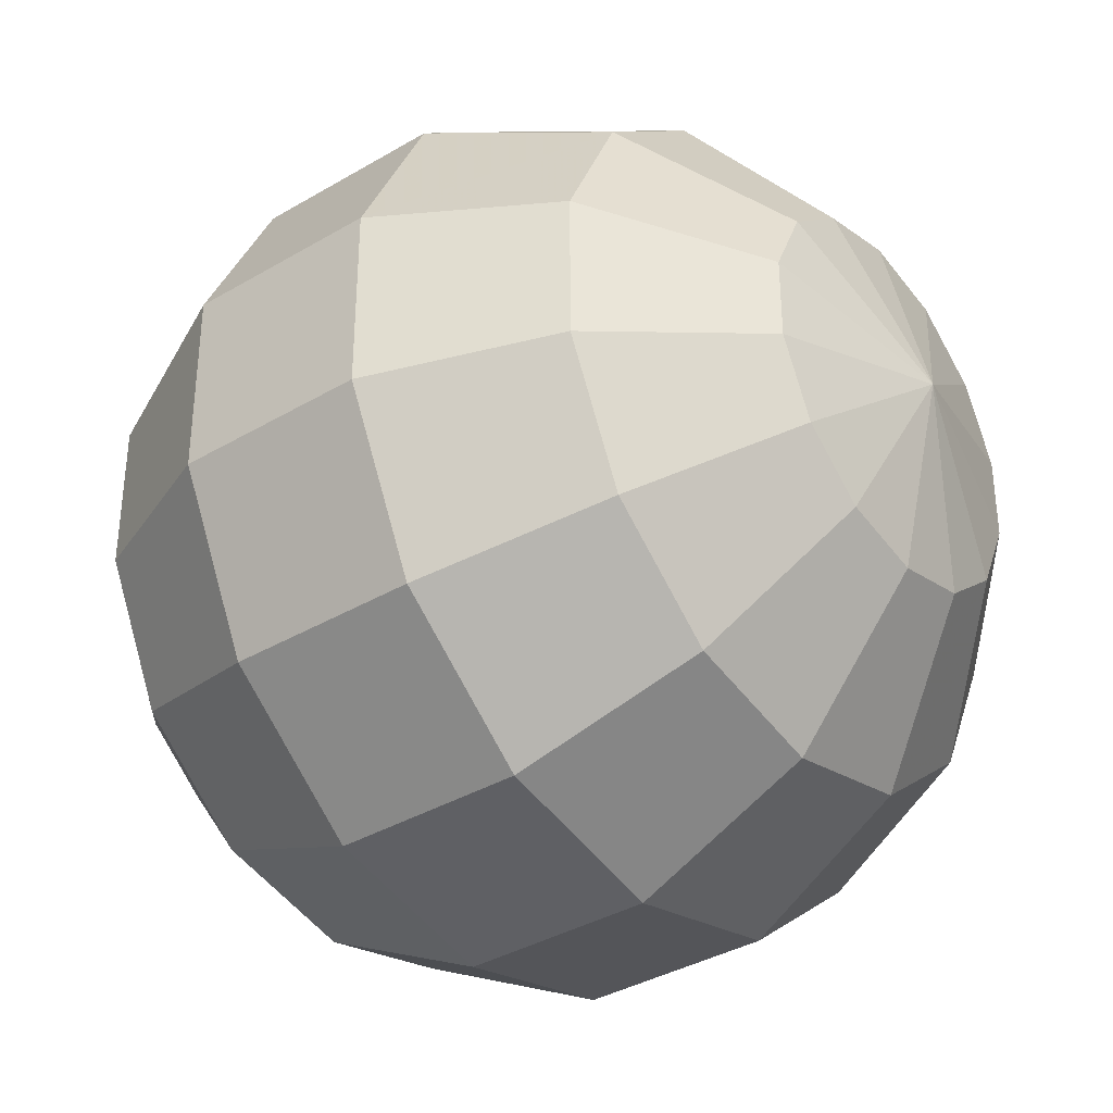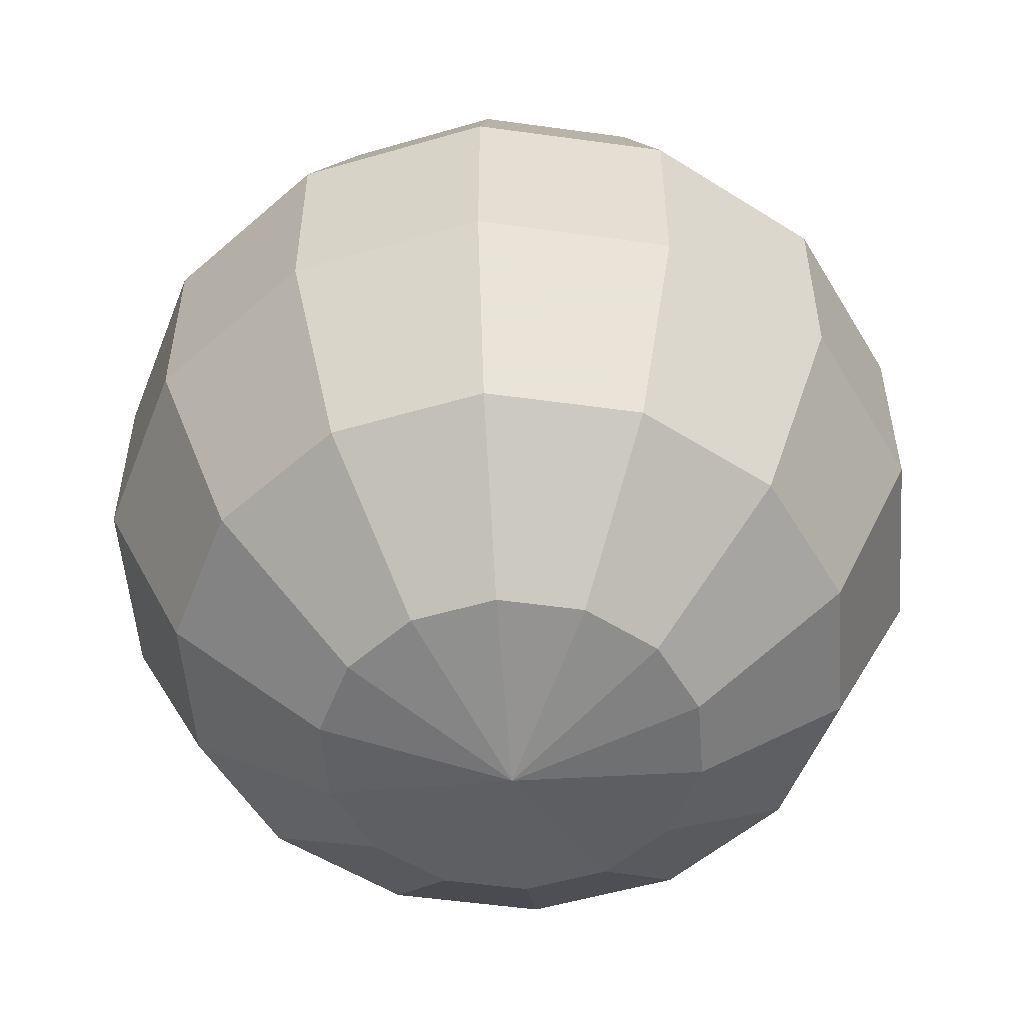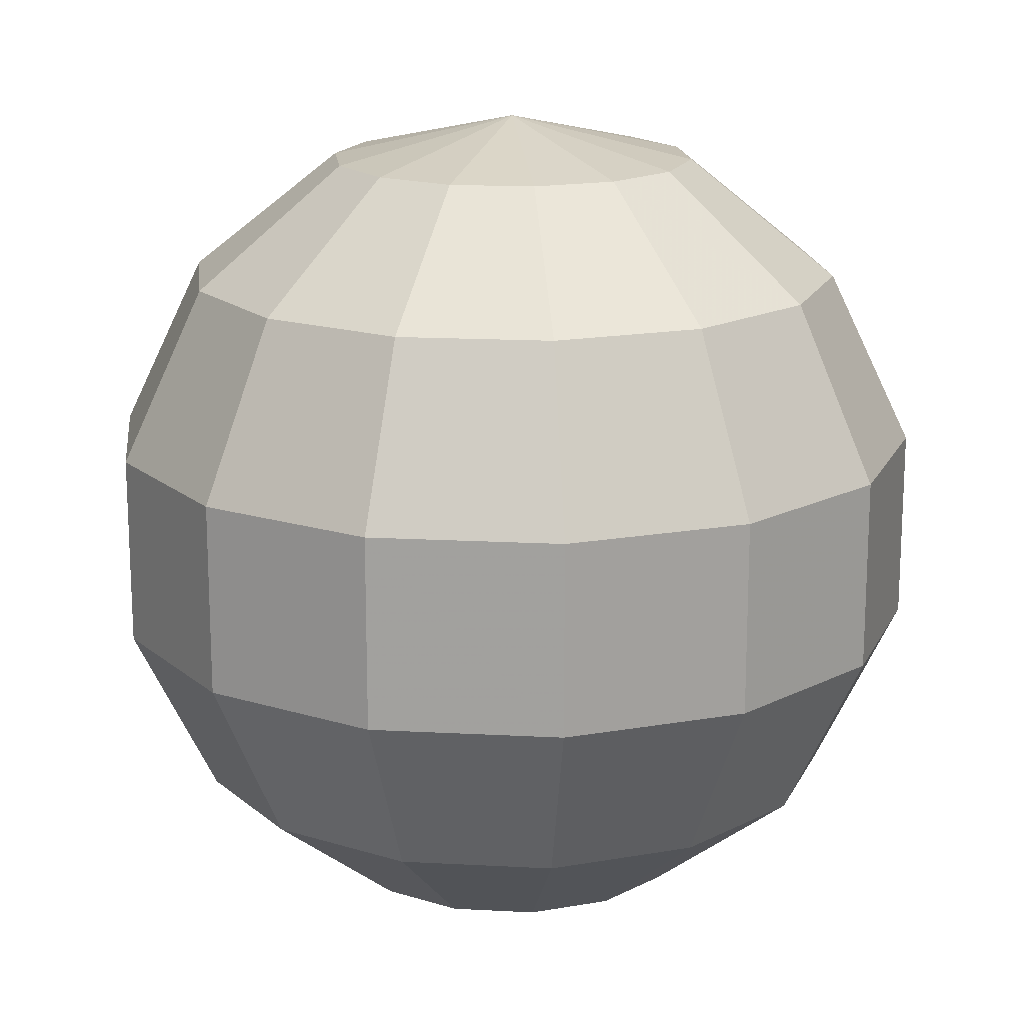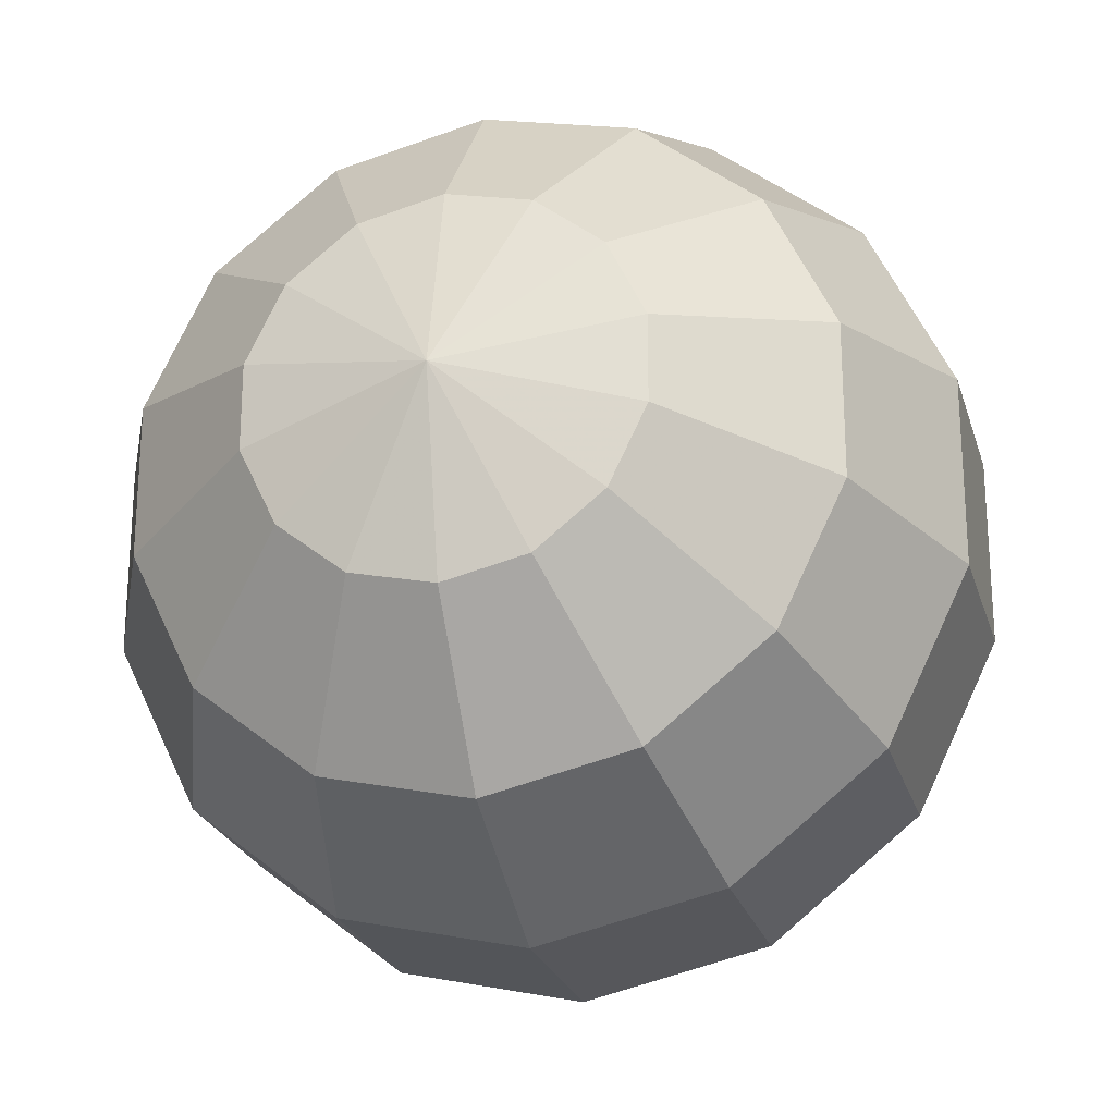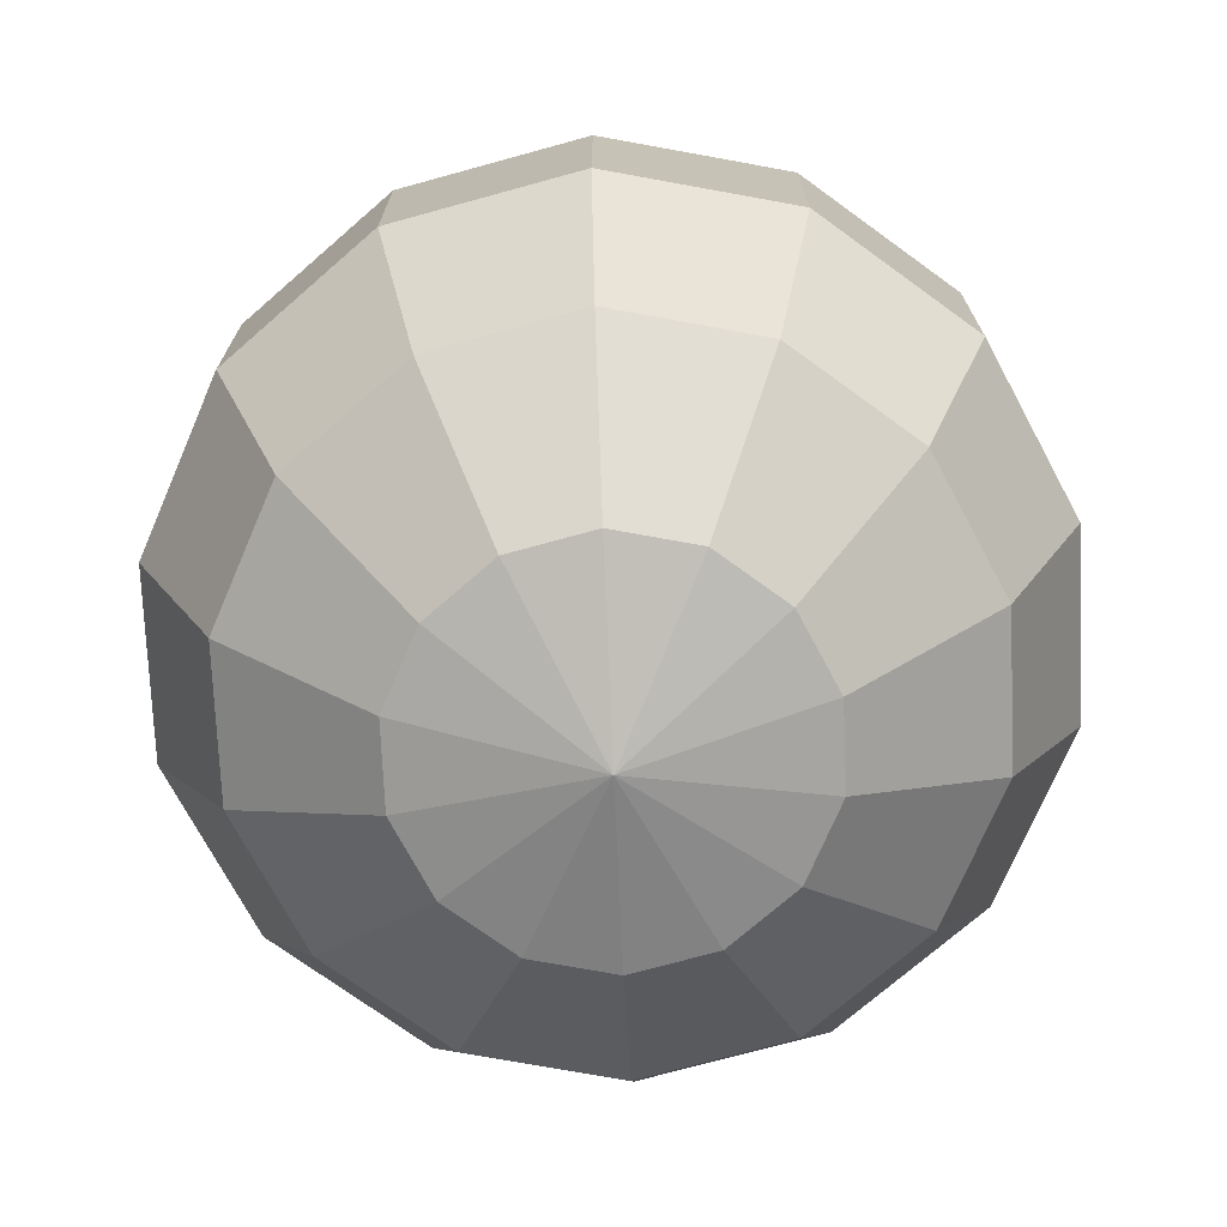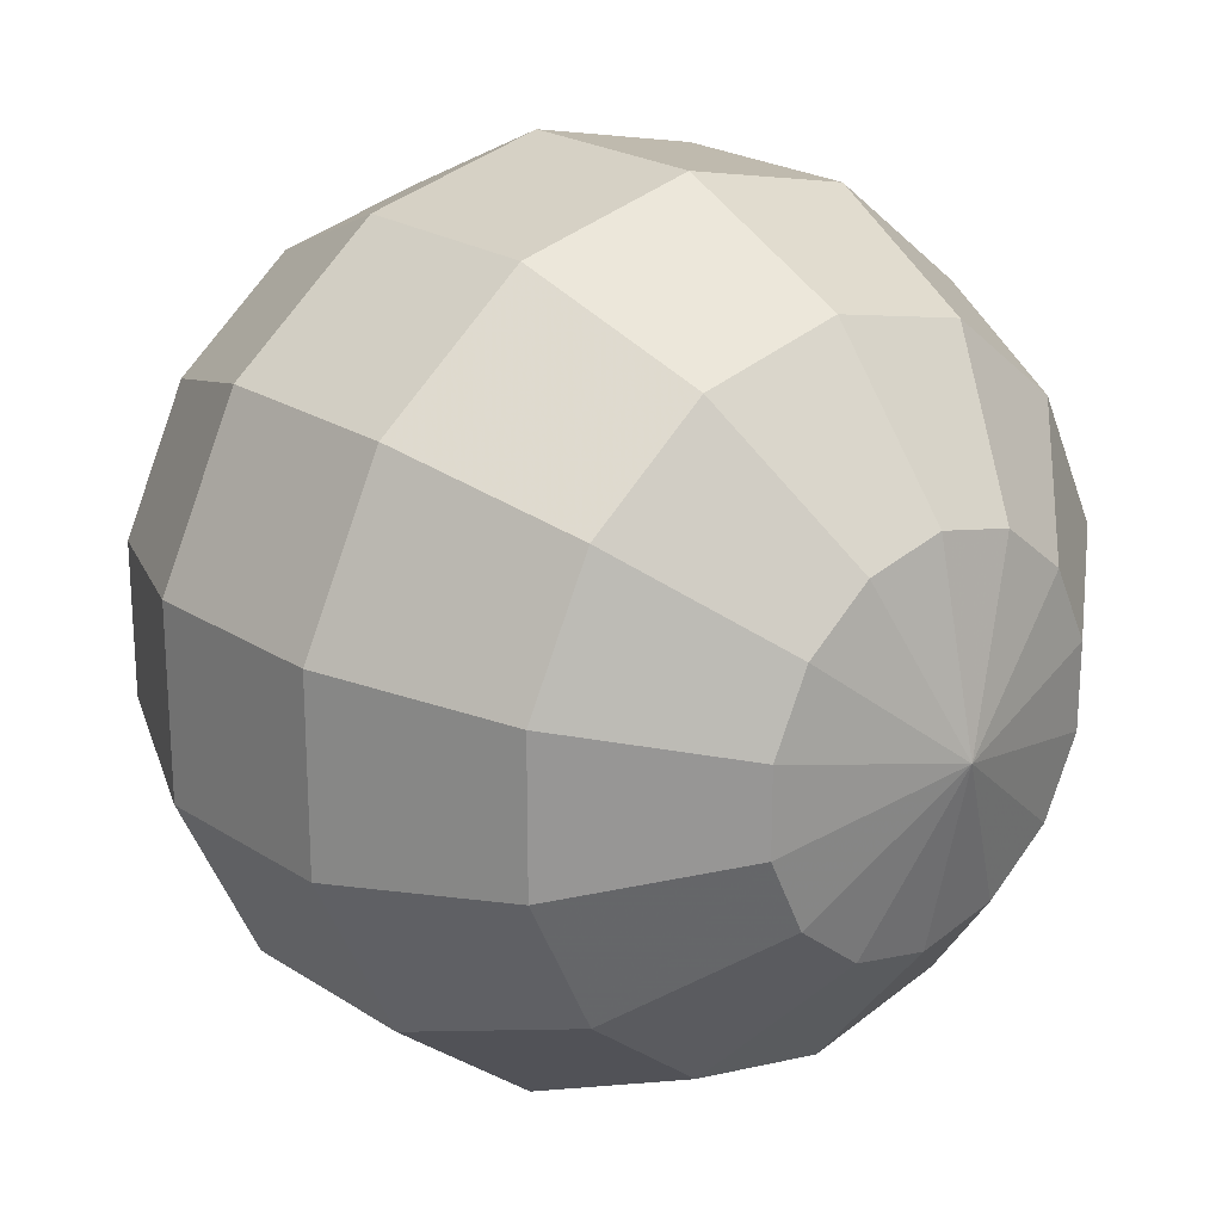
<metadata>
{"format":"obj","ext":"obj","renderer":"f3d","projection":"perspective","resolution":1024,"background":"white","views":[{"elev":-36.3,"azim":-52.3,"up":"+Z"},{"elev":-53.5,"azim":81.6,"up":"+Y"},{"elev":16.9,"azim":-32.4,"up":"+Y"},{"elev":-23.6,"azim":-165.1,"up":"+Z"},{"elev":-73.1,"azim":131.1,"up":"+Y"},{"elev":22.4,"azim":138.0,"up":"+Z"}]}
</metadata>
<code>
v  13.01 -9.304 49.8
v  13.01 -8.894 51.59
v  12.23 -8.894 51.42
v  11.6 -8.894 50.92
v  11.25 -8.894 50.2
v  11.25 -8.894 49.4
v  11.6 -8.894 48.68
v  12.23 -8.894 48.18
v  13.01 -8.894 48
v  13.78 -8.894 48.18
v  14.41 -8.894 48.68
v  14.76 -8.894 49.4
v  14.76 -8.894 50.2
v  14.41 -8.894 50.92
v  13.78 -8.894 51.42
v  13.01 -7.746 53.03
v  11.6 -7.746 52.71
v  10.48 -7.746 51.82
v  9.85 -7.746 50.52
v  9.85 -7.746 49.08
v  10.48 -7.746 47.78
v  11.6 -7.746 46.88
v  13.01 -7.746 46.56
v  14.41 -7.746 46.88
v  15.54 -7.746 47.78
v  16.16 -7.746 49.08
v  16.16 -7.746 50.52
v  15.54 -7.746 51.82
v  14.41 -7.746 52.71
v  13.01 -6.086 53.83
v  11.25 -6.086 53.43
v  9.85 -6.086 52.31
v  9.071 -6.086 50.7
v  9.071 -6.086 48.9
v  9.85 -6.086 47.28
v  11.25 -6.086 46.16
v  13.01 -6.086 45.76
v  14.76 -6.086 46.16
v  16.16 -6.086 47.28
v  16.94 -6.086 48.9
v  16.94 -6.086 50.7
v  16.16 -6.086 52.31
v  14.76 -6.086 53.43
v  13.01 -4.244 53.83
v  11.25 -4.244 53.43
v  9.85 -4.244 52.31
v  9.071 -4.244 50.7
v  9.071 -4.244 48.9
v  9.85 -4.244 47.28
v  11.25 -4.244 46.16
v  13.01 -4.244 45.76
v  14.76 -4.244 46.16
v  16.16 -4.244 47.28
v  16.94 -4.244 48.9
v  16.94 -4.244 50.7
v  16.16 -4.244 52.31
v  14.76 -4.244 53.43
v  13.01 -2.584 53.03
v  11.6 -2.584 52.71
v  10.48 -2.584 51.82
v  9.85 -2.584 50.52
v  9.85 -2.584 49.08
v  10.48 -2.584 47.78
v  11.6 -2.584 46.88
v  13.01 -2.584 46.56
v  14.41 -2.584 46.88
v  15.54 -2.584 47.78
v  16.16 -2.584 49.08
v  16.16 -2.584 50.52
v  15.54 -2.584 51.82
v  14.41 -2.584 52.71
v  13.01 -1.435 51.59
v  12.23 -1.435 51.42
v  11.6 -1.435 50.92
v  11.25 -1.435 50.2
v  11.25 -1.435 49.4
v  11.6 -1.435 48.68
v  12.23 -1.435 48.18
v  13.01 -1.435 48
v  13.78 -1.435 48.18
v  14.41 -1.435 48.68
v  14.76 -1.435 49.4
v  14.76 -1.435 50.2
v  14.41 -1.435 50.92
v  13.78 -1.435 51.42
v  13.01 -1.025 49.8
v  13.01 -7.35 49.8
v  13.01 -7.27 50.15
v  12.85 -7.27 50.12
v  12.73 -7.27 50.02
v  12.66 -7.27 49.88
v  12.66 -7.27 49.72
v  12.73 -7.27 49.58
v  12.85 -7.27 49.48
v  13.01 -7.27 49.45
v  13.16 -7.27 49.48
v  13.28 -7.27 49.58
v  13.35 -7.27 49.72
v  13.35 -7.27 49.88
v  13.28 -7.27 50.02
v  13.16 -7.27 50.12
v  13.01 -7.044 50.43
v  12.73 -7.044 50.37
v  12.51 -7.044 50.19
v  12.39 -7.044 49.94
v  12.39 -7.044 49.66
v  12.51 -7.044 49.4
v  12.73 -7.044 49.23
v  13.01 -7.044 49.16
v  13.28 -7.044 49.23
v  13.5 -7.044 49.4
v  13.62 -7.044 49.66
v  13.62 -7.044 49.94
v  13.5 -7.044 50.19
v  13.28 -7.044 50.37
v  13.01 -6.718 50.59
v  12.66 -6.718 50.51
v  12.39 -6.718 50.29
v  12.23 -6.718 49.97
v  12.23 -6.718 49.62
v  12.39 -6.718 49.3
v  12.66 -6.718 49.08
v  13.01 -6.718 49.01
v  13.35 -6.718 49.08
v  13.62 -6.718 49.3
v  13.78 -6.718 49.62
v  13.78 -6.718 49.97
v  13.62 -6.718 50.29
v  13.35 -6.718 50.51
v  13.01 -6.356 50.59
v  12.66 -6.356 50.51
v  12.39 -6.356 50.29
v  12.23 -6.356 49.97
v  12.23 -6.356 49.62
v  12.39 -6.356 49.3
v  12.66 -6.356 49.08
v  13.01 -6.356 49.01
v  13.35 -6.356 49.08
v  13.62 -6.356 49.3
v  13.78 -6.356 49.62
v  13.78 -6.356 49.97
v  13.62 -6.356 50.29
v  13.35 -6.356 50.51
v  13.01 -6.03 50.43
v  12.73 -6.03 50.37
v  12.51 -6.03 50.19
v  12.39 -6.03 49.94
v  12.39 -6.03 49.66
v  12.51 -6.03 49.4
v  12.73 -6.03 49.23
v  13.01 -6.03 49.16
v  13.28 -6.03 49.23
v  13.5 -6.03 49.4
v  13.62 -6.03 49.66
v  13.62 -6.03 49.94
v  13.5 -6.03 50.19
v  13.28 -6.03 50.37
v  13.01 -5.805 50.15
v  12.85 -5.805 50.12
v  12.73 -5.805 50.02
v  12.66 -5.805 49.88
v  12.66 -5.805 49.72
v  12.73 -5.805 49.58
v  12.85 -5.805 49.48
v  13.01 -5.805 49.45
v  13.16 -5.805 49.48
v  13.28 -5.805 49.58
v  13.35 -5.805 49.72
v  13.35 -5.805 49.88
v  13.28 -5.805 50.02
v  13.16 -5.805 50.12
v  13.01 -5.724 49.8
v  13.01 -8.456 49.8
v  13.01 -8.204 50.9
v  12.53 -8.204 50.79
v  12.14 -8.204 50.49
v  11.93 -8.204 50.04
v  11.93 -8.204 49.55
v  12.14 -8.204 49.11
v  12.53 -8.204 48.8
v  13.01 -8.204 48.7
v  13.48 -8.204 48.8
v  13.87 -8.204 49.11
v  14.08 -8.204 49.55
v  14.08 -8.204 50.04
v  13.87 -8.204 50.49
v  13.48 -8.204 50.79
v  13.01 -7.498 51.79
v  12.14 -7.498 51.59
v  11.45 -7.498 51.04
v  11.07 -7.498 50.24
v  11.07 -7.498 49.36
v  11.45 -7.498 48.56
v  12.14 -7.498 48.01
v  13.01 -7.498 47.81
v  13.87 -7.498 48.01
v  14.56 -7.498 48.56
v  14.94 -7.498 49.36
v  14.94 -7.498 50.24
v  14.56 -7.498 51.04
v  13.87 -7.498 51.59
v  13.01 -6.479 52.28
v  11.93 -6.479 52.03
v  11.07 -6.479 51.34
v  10.59 -6.479 50.35
v  10.59 -6.479 49.25
v  11.07 -6.479 48.25
v  11.93 -6.479 47.56
v  13.01 -6.479 47.32
v  14.08 -6.479 47.56
v  14.94 -6.479 48.25
v  15.42 -6.479 49.25
v  15.42 -6.479 50.35
v  14.94 -6.479 51.34
v  14.08 -6.479 52.03
v  13.01 -5.347 52.28
v  11.93 -5.347 52.03
v  11.07 -5.347 51.34
v  10.59 -5.347 50.35
v  10.59 -5.347 49.25
v  11.07 -5.347 48.25
v  11.93 -5.347 47.56
v  13.01 -5.347 47.32
v  14.08 -5.347 47.56
v  14.94 -5.347 48.25
v  15.42 -5.347 49.25
v  15.42 -5.347 50.35
v  14.94 -5.347 51.34
v  14.08 -5.347 52.03
v  13.01 -4.327 51.79
v  12.14 -4.327 51.59
v  11.45 -4.327 51.04
v  11.07 -4.327 50.24
v  11.07 -4.327 49.36
v  11.45 -4.327 48.56
v  12.14 -4.327 48.01
v  13.01 -4.327 47.81
v  13.87 -4.327 48.01
v  14.56 -4.327 48.56
v  14.94 -4.327 49.36
v  14.94 -4.327 50.24
v  14.56 -4.327 51.04
v  13.87 -4.327 51.59
v  13.01 -3.622 50.9
v  12.53 -3.622 50.79
v  12.14 -3.622 50.49
v  11.93 -3.622 50.04
v  11.93 -3.622 49.55
v  12.14 -3.622 49.11
v  12.53 -3.622 48.8
v  13.01 -3.622 48.7
v  13.48 -3.622 48.8
v  13.87 -3.622 49.11
v  14.08 -3.622 49.55
v  14.08 -3.622 50.04
v  13.87 -3.622 50.49
v  13.48 -3.622 50.79
v  13.01 -3.37 49.8
o Light_Candle
g Light_Candle
f 1 2 3
f 1 3 4
f 1 4 5
f 1 5 6
f 1 6 7
f 1 7 8
f 1 8 9
f 1 9 10
f 1 10 11
f 1 11 12
f 1 12 13
f 1 13 14
f 1 14 15
f 1 15 2
f 2 16 17 3
f 3 17 18 4
f 4 18 19 5
f 5 19 20 6
f 6 20 21 7
f 7 21 22 8
f 8 22 23 9
f 9 23 24 10
f 10 24 25 11
f 11 25 26 12
f 12 26 27 13
f 13 27 28 14
f 14 28 29 15
f 15 29 16 2
f 16 30 31 17
f 17 31 32 18
f 18 32 33 19
f 19 33 34 20
f 20 34 35 21
f 21 35 36 22
f 22 36 37 23
f 23 37 38 24
f 24 38 39 25
f 25 39 40 26
f 26 40 41 27
f 27 41 42 28
f 28 42 43 29
f 29 43 30 16
f 30 44 45 31
f 31 45 46 32
f 32 46 47 33
f 33 47 48 34
f 34 48 49 35
f 35 49 50 36
f 36 50 51 37
f 37 51 52 38
f 38 52 53 39
f 39 53 54 40
f 40 54 55 41
f 41 55 56 42
f 42 56 57 43
f 43 57 44 30
f 44 58 59 45
f 45 59 60 46
f 46 60 61 47
f 47 61 62 48
f 48 62 63 49
f 49 63 64 50
f 50 64 65 51
f 51 65 66 52
f 52 66 67 53
f 53 67 68 54
f 54 68 69 55
f 55 69 70 56
f 56 70 71 57
f 57 71 58 44
f 58 72 73 59
f 59 73 74 60
f 60 74 75 61
f 61 75 76 62
f 62 76 77 63
f 63 77 78 64
f 64 78 79 65
f 65 79 80 66
f 66 80 81 67
f 67 81 82 68
f 68 82 83 69
f 69 83 84 70
f 70 84 85 71
f 71 85 72 58
f 86 73 72
f 86 74 73
f 86 75 74
f 86 76 75
f 86 77 76
f 86 78 77
f 86 79 78
f 86 80 79
f 86 81 80
f 86 82 81
f 86 83 82
f 86 84 83
f 86 85 84
f 86 72 85
f 87 88 89
f 87 89 90
f 87 90 91
f 87 91 92
f 87 92 93
f 87 93 94
f 87 94 95
f 87 95 96
f 87 96 97
f 87 97 98
f 87 98 99
f 87 99 100
f 87 100 101
f 87 101 88
f 88 102 103 89
f 89 103 104 90
f 90 104 105 91
f 91 105 106 92
f 92 106 107 93
f 93 107 108 94
f 94 108 109 95
f 95 109 110 96
f 96 110 111 97
f 97 111 112 98
f 98 112 113 99
f 99 113 114 100
f 100 114 115 101
f 101 115 102 88
f 102 116 117 103
f 103 117 118 104
f 104 118 119 105
f 105 119 120 106
f 106 120 121 107
f 107 121 122 108
f 108 122 123 109
f 109 123 124 110
f 110 124 125 111
f 111 125 126 112
f 112 126 127 113
f 113 127 128 114
f 114 128 129 115
f 115 129 116 102
f 116 130 131 117
f 117 131 132 118
f 118 132 133 119
f 119 133 134 120
f 120 134 135 121
f 121 135 136 122
f 122 136 137 123
f 123 137 138 124
f 124 138 139 125
f 125 139 140 126
f 126 140 141 127
f 127 141 142 128
f 128 142 143 129
f 129 143 130 116
f 130 144 145 131
f 131 145 146 132
f 132 146 147 133
f 133 147 148 134
f 134 148 149 135
f 135 149 150 136
f 136 150 151 137
f 137 151 152 138
f 138 152 153 139
f 139 153 154 140
f 140 154 155 141
f 141 155 156 142
f 142 156 157 143
f 143 157 144 130
f 144 158 159 145
f 145 159 160 146
f 146 160 161 147
f 147 161 162 148
f 148 162 163 149
f 149 163 164 150
f 150 164 165 151
f 151 165 166 152
f 152 166 167 153
f 153 167 168 154
f 154 168 169 155
f 155 169 170 156
f 156 170 171 157
f 157 171 158 144
f 172 159 158
f 172 160 159
f 172 161 160
f 172 162 161
f 172 163 162
f 172 164 163
f 172 165 164
f 172 166 165
f 172 167 166
f 172 168 167
f 172 169 168
f 172 170 169
f 172 171 170
f 172 158 171
f 173 174 175
f 173 175 176
f 173 176 177
f 173 177 178
f 173 178 179
f 173 179 180
f 173 180 181
f 173 181 182
f 173 182 183
f 173 183 184
f 173 184 185
f 173 185 186
f 173 186 187
f 173 187 174
f 174 188 189 175
f 175 189 190 176
f 176 190 191 177
f 177 191 192 178
f 178 192 193 179
f 179 193 194 180
f 180 194 195 181
f 181 195 196 182
f 182 196 197 183
f 183 197 198 184
f 184 198 199 185
f 185 199 200 186
f 186 200 201 187
f 187 201 188 174
f 188 202 203 189
f 189 203 204 190
f 190 204 205 191
f 191 205 206 192
f 192 206 207 193
f 193 207 208 194
f 194 208 209 195
f 195 209 210 196
f 196 210 211 197
f 197 211 212 198
f 198 212 213 199
f 199 213 214 200
f 200 214 215 201
f 201 215 202 188
f 202 216 217 203
f 203 217 218 204
f 204 218 219 205
f 205 219 220 206
f 206 220 221 207
f 207 221 222 208
f 208 222 223 209
f 209 223 224 210
f 210 224 225 211
f 211 225 226 212
f 212 226 227 213
f 213 227 228 214
f 214 228 229 215
f 215 229 216 202
f 216 230 231 217
f 217 231 232 218
f 218 232 233 219
f 219 233 234 220
f 220 234 235 221
f 221 235 236 222
f 222 236 237 223
f 223 237 238 224
f 224 238 239 225
f 225 239 240 226
f 226 240 241 227
f 227 241 242 228
f 228 242 243 229
f 229 243 230 216
f 230 244 245 231
f 231 245 246 232
f 232 246 247 233
f 233 247 248 234
f 234 248 249 235
f 235 249 250 236
f 236 250 251 237
f 237 251 252 238
f 238 252 253 239
f 239 253 254 240
f 240 254 255 241
f 241 255 256 242
f 242 256 257 243
f 243 257 244 230
f 258 245 244
f 258 246 245
f 258 247 246
f 258 248 247
f 258 249 248
f 258 250 249
f 258 251 250
f 258 252 251
f 258 253 252
f 258 254 253
f 258 255 254
f 258 256 255
f 258 257 256
f 258 244 257

</code>
